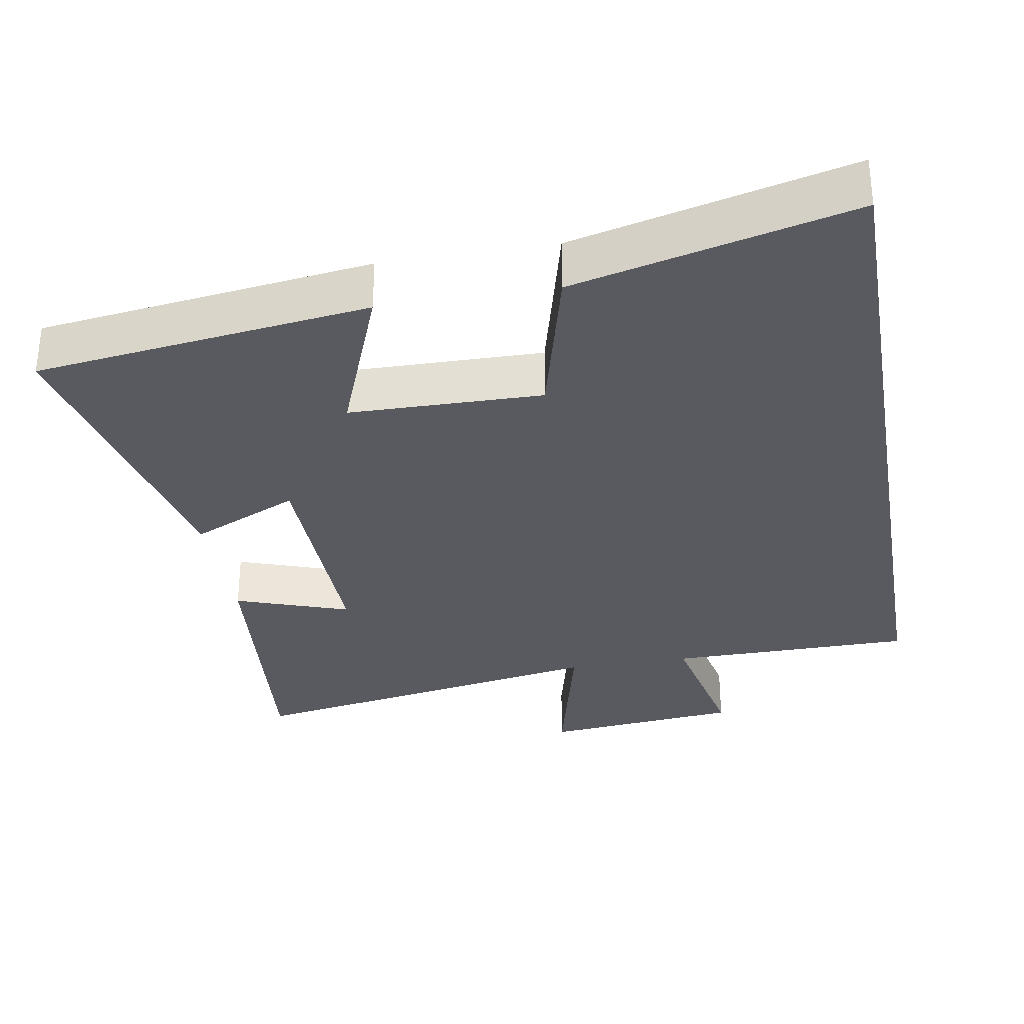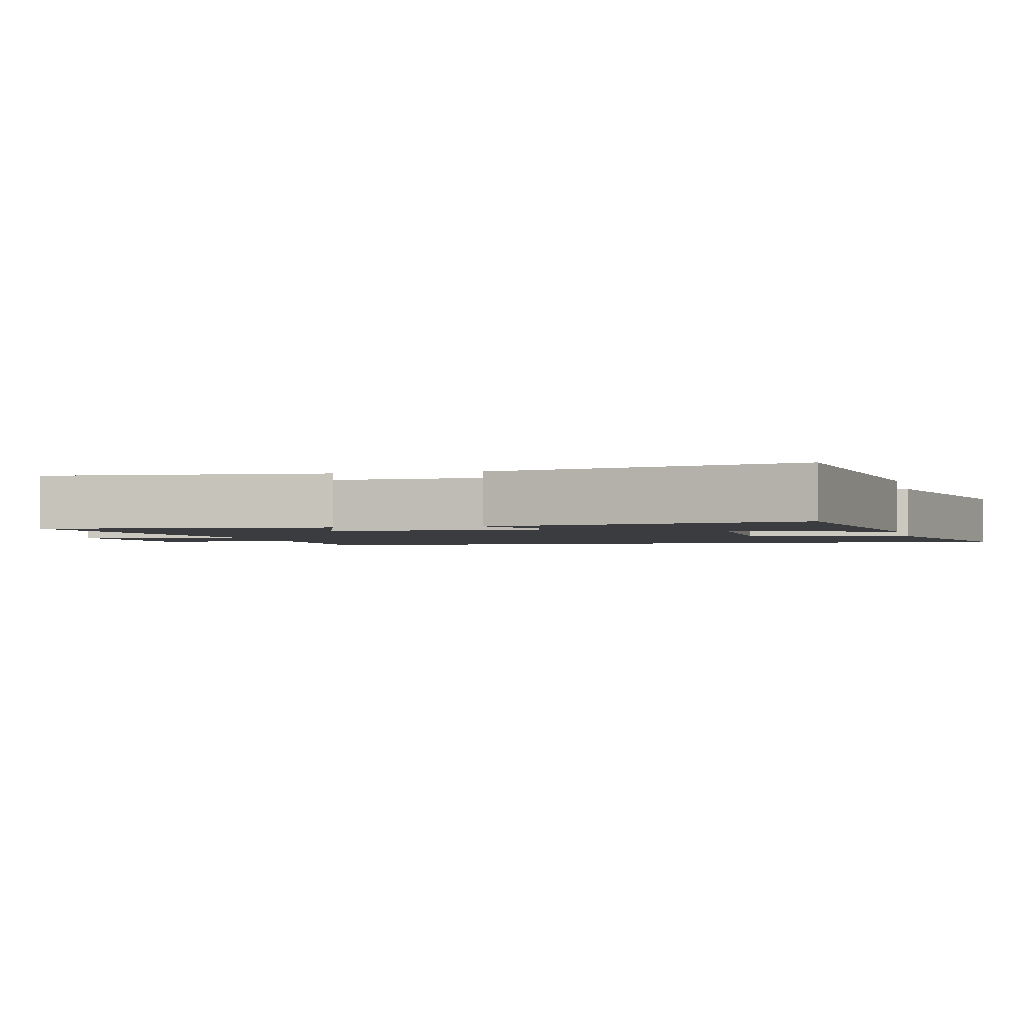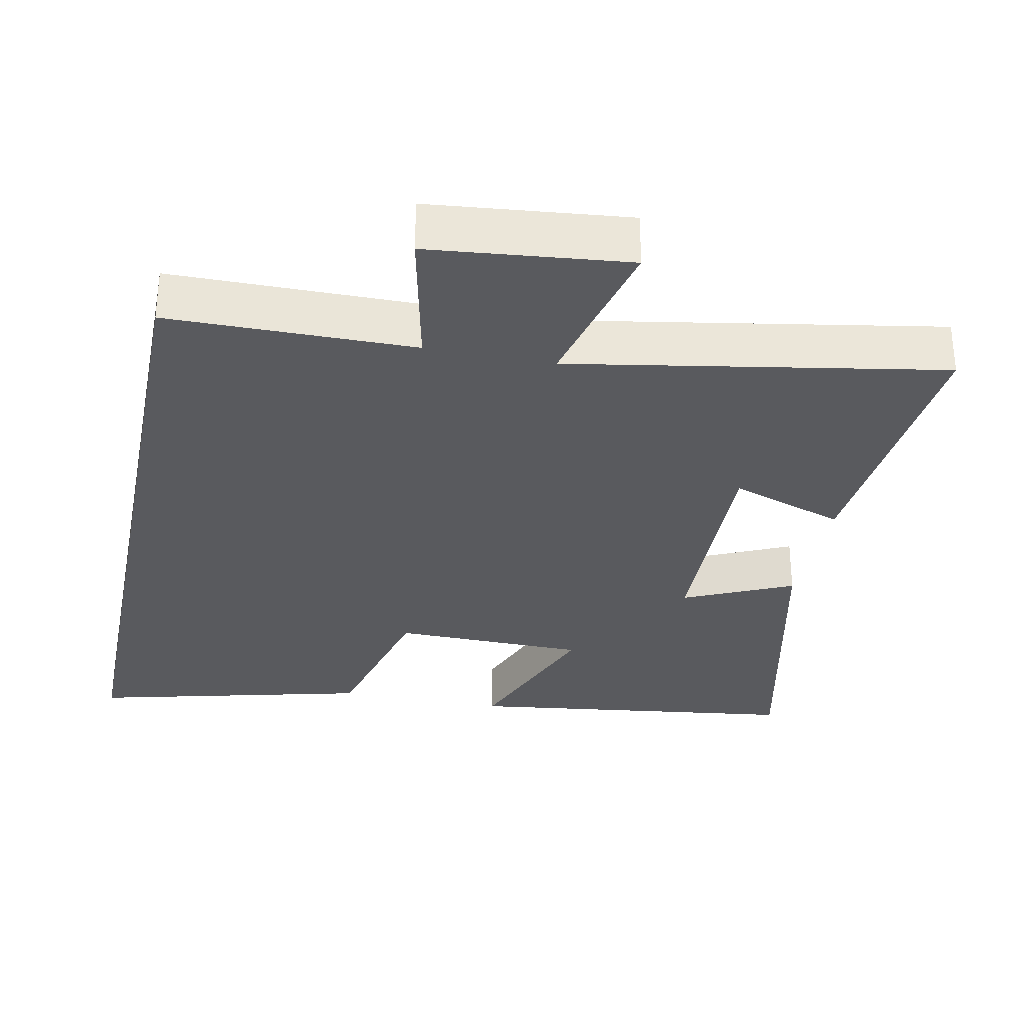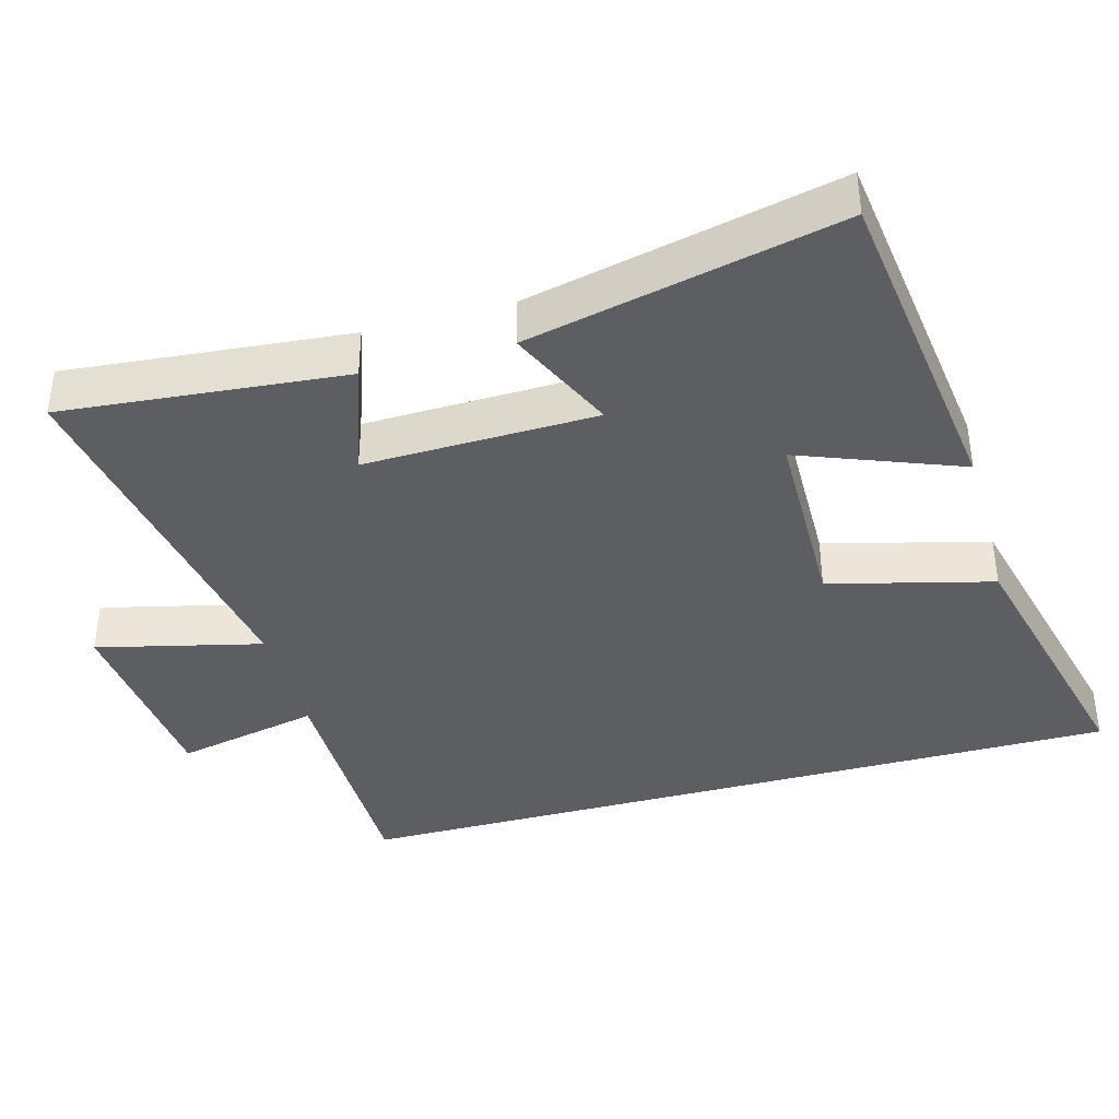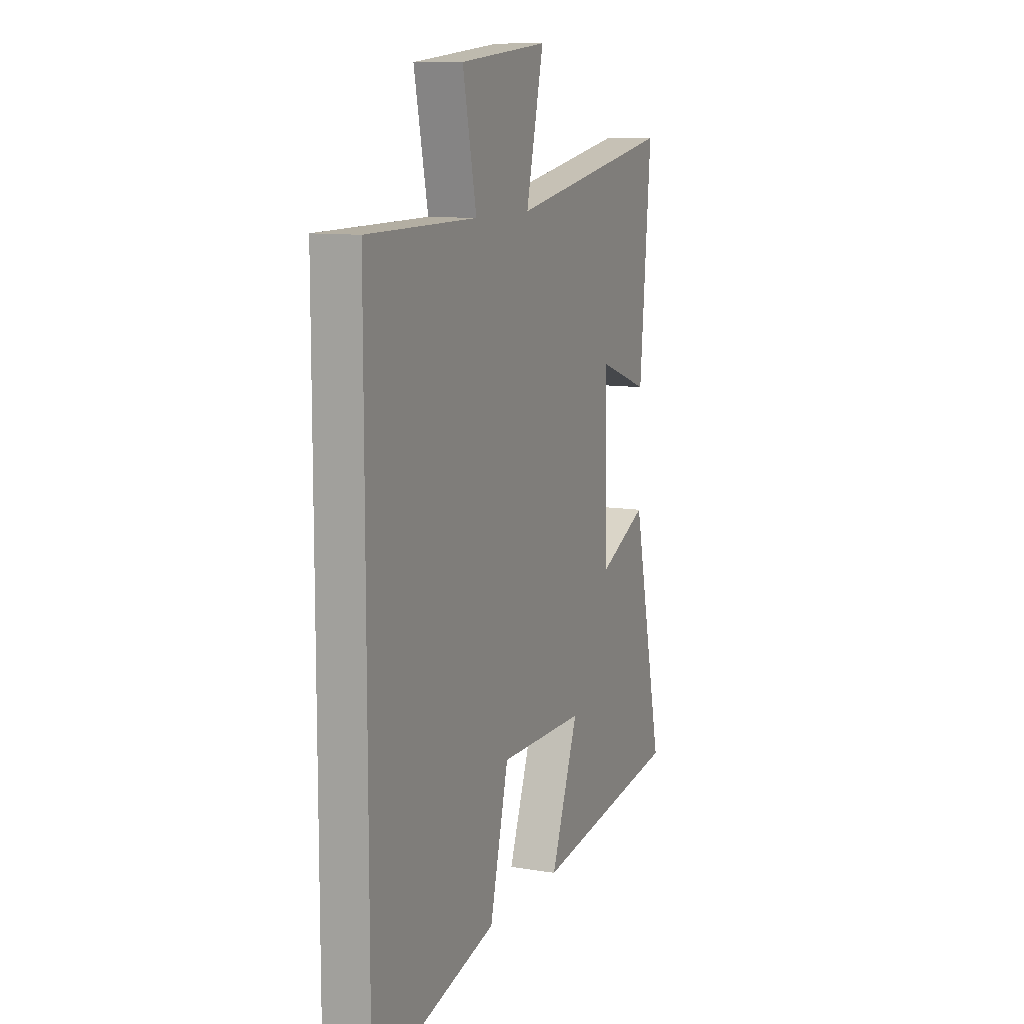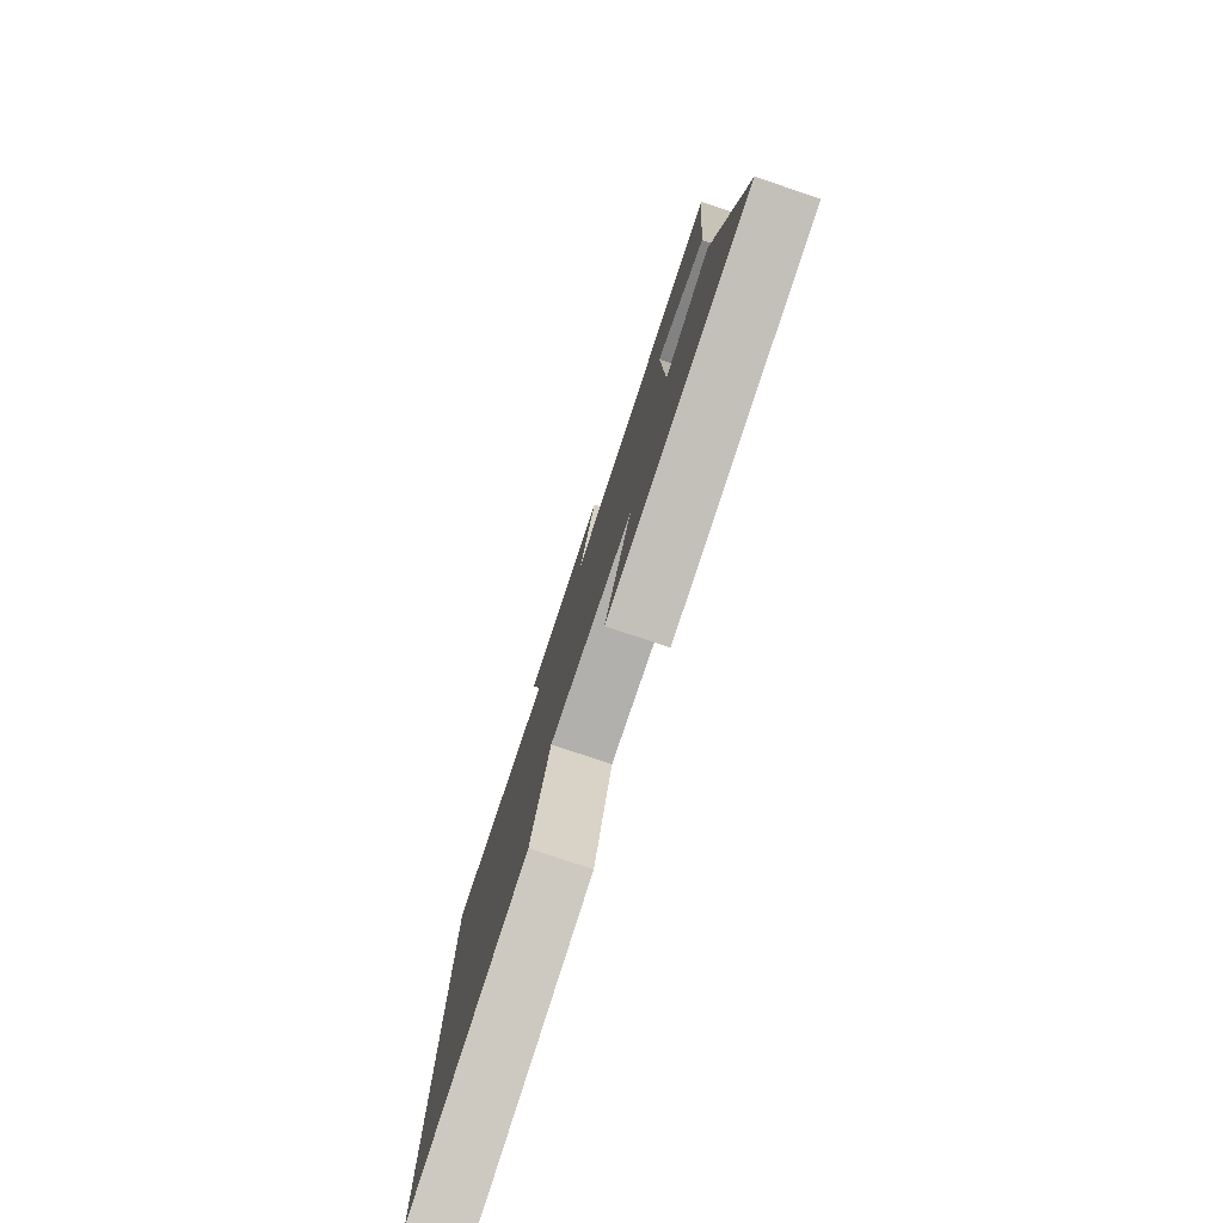
<metadata>
{"format":"obj","ext":"obj","renderer":"f3d","projection":"perspective","resolution":1024,"background":"white","views":[{"elev":-31.9,"azim":-170.3,"up":"+Y"},{"elev":-2.1,"azim":103.6,"up":"+Y"},{"elev":-31.3,"azim":-11.5,"up":"+Y"},{"elev":-39.1,"azim":105.4,"up":"+Y"},{"elev":10.5,"azim":-67.4,"up":"+Z"},{"elev":-79.7,"azim":71.4,"up":"+Z"}]}
</metadata>
<code>
v 0.536 0.07 0.59
v 0.5 0.07 0.196
v 0.341 0.07 0.251
v 0.349 0.07 -0.073
v 0.5 0.07 -0.004
v 0.597 0.07 -0.439
v 0.13 0.07 -0.5
v 0.216 0.07 -0.276
v -0.054 0.07 -0.272
v -0.112 0.07 -0.5
v -0.5 0.07 -0.596
v -0.5 0.07 0.498
v -0.158 0.07 0.5
v -0.201 0.07 0.702
v 0.075 0.07 0.73
v 0.02 0.07 0.5
v 0.536 0 0.59
v 0.5 0 0.196
v 0.341 0 0.251
v 0.349 0 -0.073
v 0.5 0 -0.004
v 0.597 0 -0.439
v 0.13 0 -0.5
v 0.216 0 -0.276
v -0.054 0 -0.272
v -0.112 0 -0.5
v -0.5 0 -0.596
v -0.5 0 0.498
v -0.158 0 0.5
v -0.201 0 0.702
v 0.075 0 0.73
v 0.02 0 0.5
f 13 14 15 16
f 12 13 16
f 11 12 16
f 10 11 16
f 9 10 16
f 8 9 16
f 6 7 8
f 5 6 8
f 4 5 8
f 3 4 8 16
f 1 2 3 16
f 32 31 30 29
f 32 29 28
f 32 28 27
f 32 27 26
f 32 26 25
f 32 25 24
f 24 23 22
f 24 22 21
f 24 21 20
f 32 24 20 19
f 32 19 18 17
f 1 17 18 2
f 2 18 19 3
f 3 19 20 4
f 4 20 21 5
f 5 21 22 6
f 6 22 23 7
f 7 23 24 8
f 8 24 25 9
f 9 25 26 10
f 10 26 27 11
f 11 27 28 12
f 12 28 29 13
f 13 29 30 14
f 14 30 31 15
f 15 31 32 16
f 16 32 17 1

</code>
